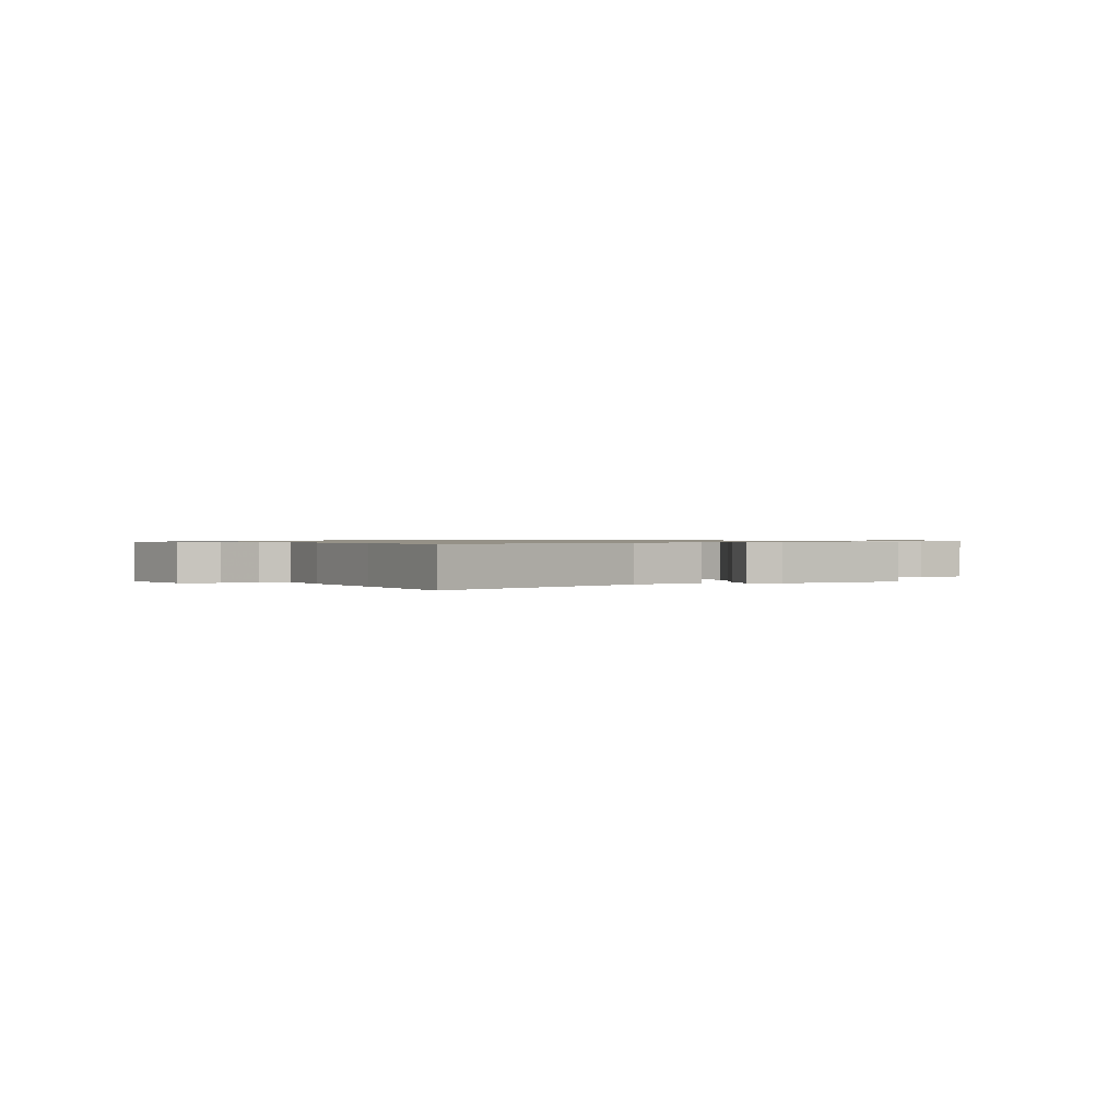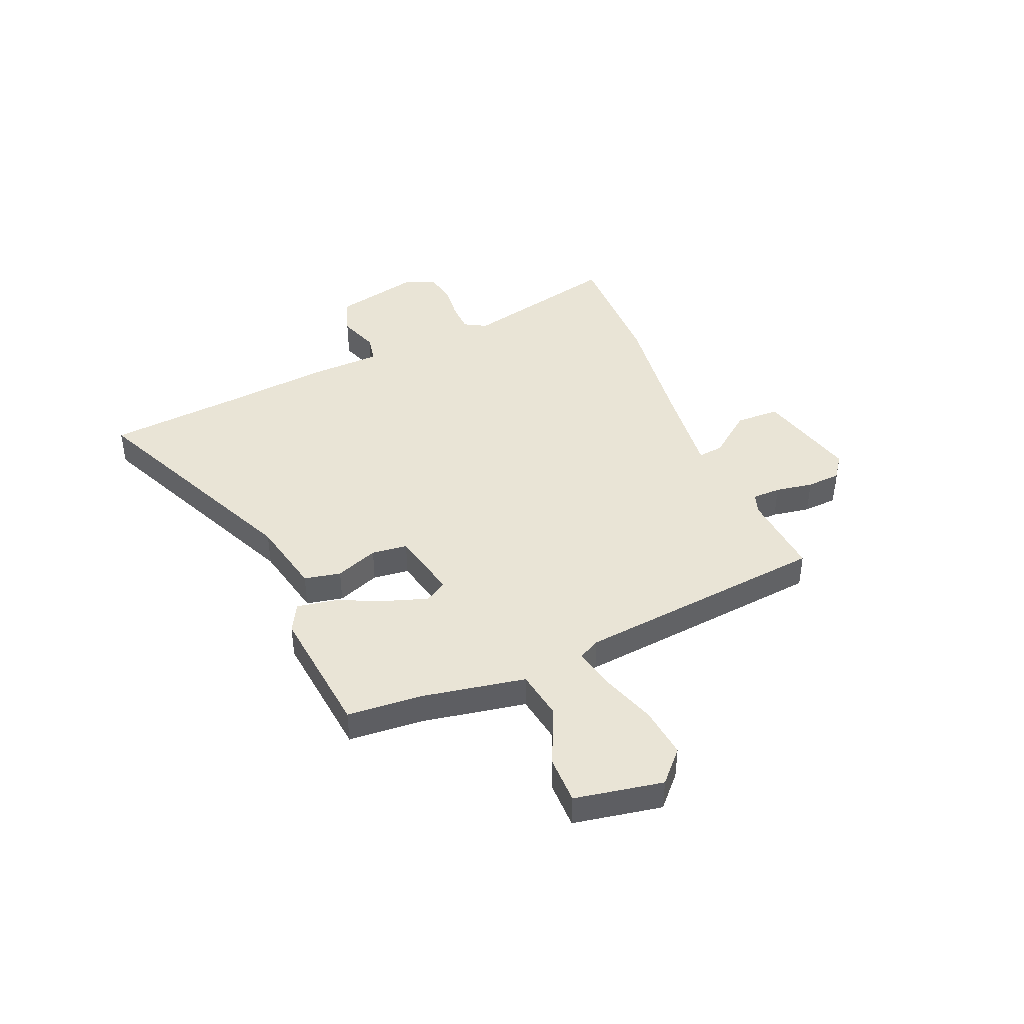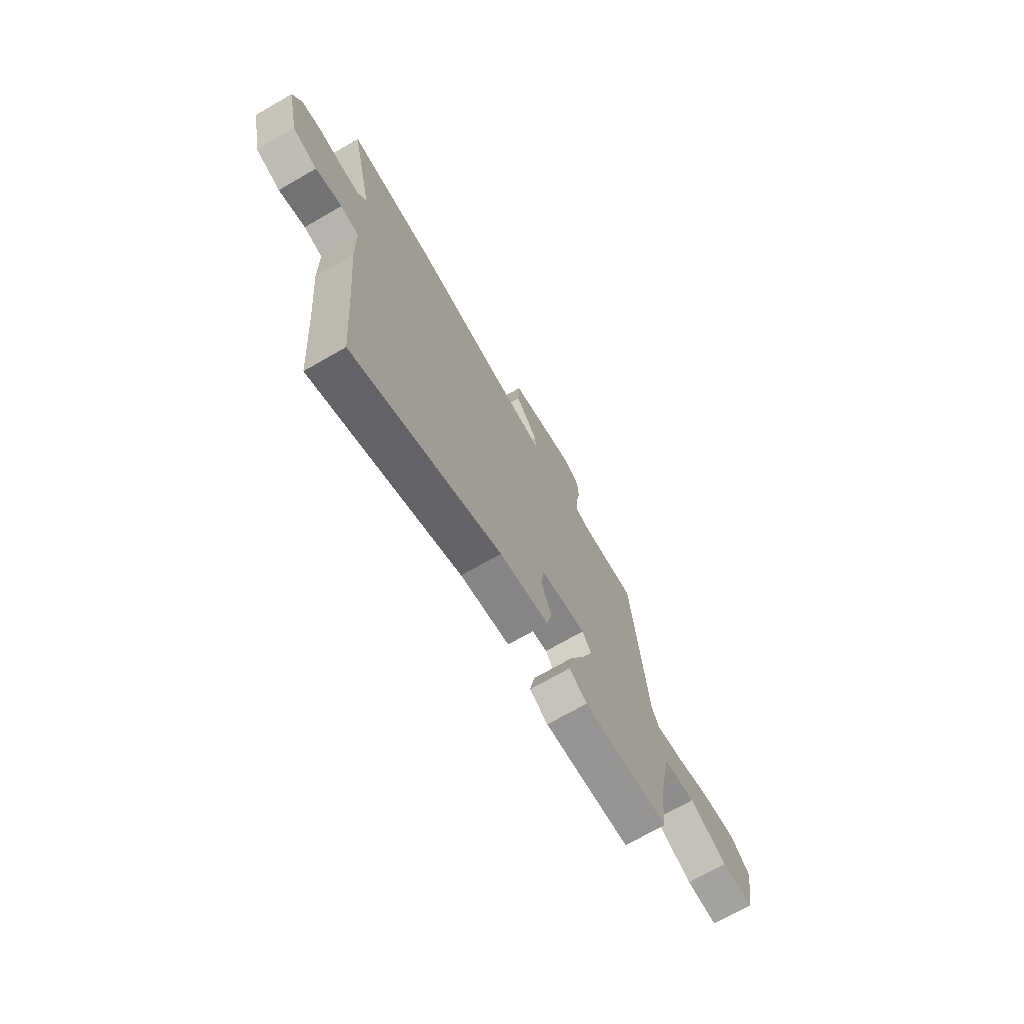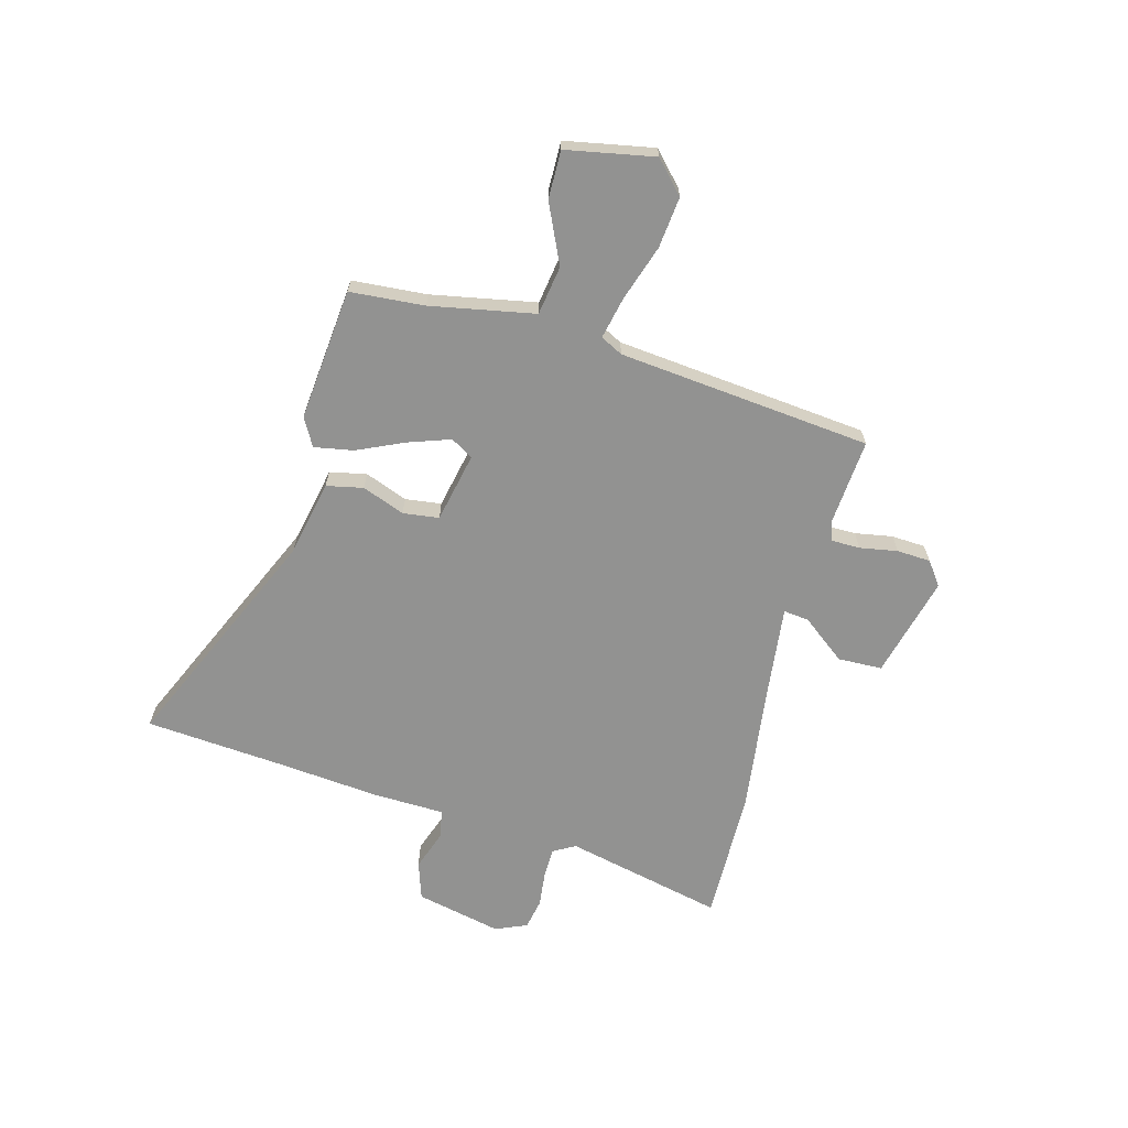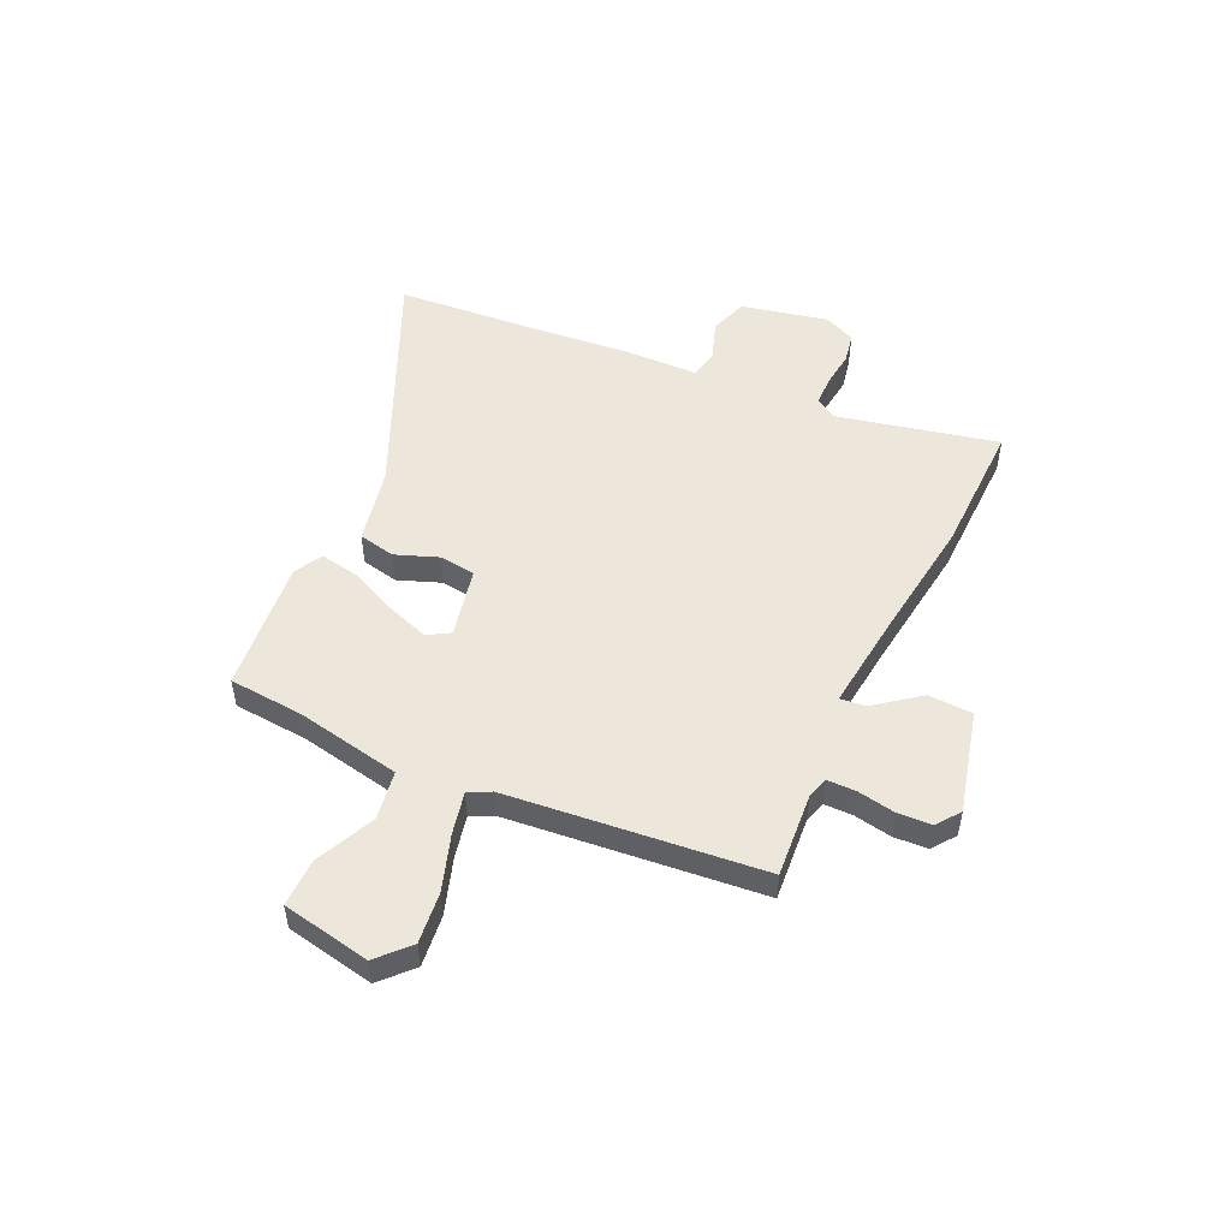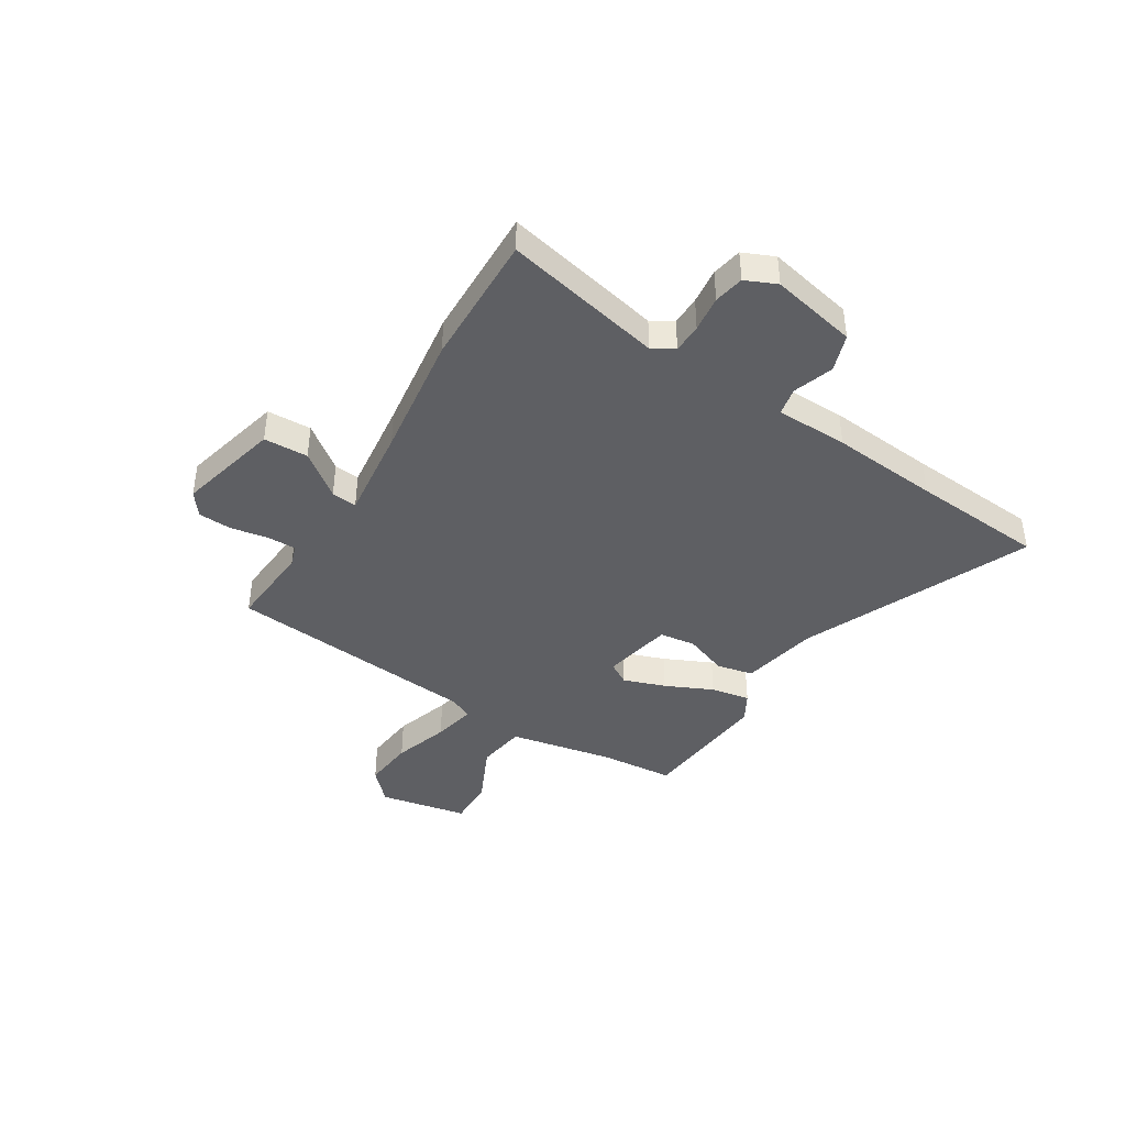
<metadata>
{"format":"obj","ext":"obj","renderer":"f3d","projection":"perspective","resolution":1024,"background":"white","views":[{"elev":0.8,"azim":155.0,"up":"+Y"},{"elev":42.5,"azim":-113.6,"up":"+Y"},{"elev":-71.5,"azim":119.9,"up":"+Z"},{"elev":-66.3,"azim":-105.5,"up":"+Y"},{"elev":51.3,"azim":-65.4,"up":"+Y"},{"elev":-41.9,"azim":58.2,"up":"+Y"}]}
</metadata>
<code>
v 0.344 0.07 0.496
v 0.597 0.07 0.502
v 0.531 0.07 0.201
v 0.555 0.07 0.16
v 0.611 0.07 0.159
v 0.679 0.07 0.167
v 0.736 0.07 0.156
v 0.762 0.07 0.097
v 0.727 0.07 -0.066
v 0.656 0.07 -0.09
v 0.58 0.07 -0.064
v 0.527 0.07 -0.075
v 0.524 0.07 -0.212
v 0.506 0.07 -0.416
v 0.487 0.07 -0.668
v 0.057 0.07 -0.48
v -0.087 0.07 -0.451
v -0.102 0.07 -0.382
v -0.072 0.07 -0.301
v -0.081 0.07 -0.233
v -0.213 0.07 -0.206
v -0.238 0.07 -0.248
v -0.21 0.07 -0.327
v -0.169 0.07 -0.416
v -0.155 0.07 -0.49
v -0.208 0.07 -0.52
v -0.459 0.07 -0.497
v -0.471 0.07 -0.356
v -0.51 0.07 -0.159
v -0.603 0.07 -0.145
v -0.714 0.07 -0.197
v -0.805 0.07 -0.199
v -0.838 0.07 -0.032
v -0.78 0.07 0.023
v -0.683 0.07 0.013
v -0.578 0.07 -0.021
v -0.498 0.07 -0.038
v -0.477 0.07 0.004
v -0.432 0.07 0.483
v -0.271 0.07 0.471
v -0.232 0.07 0.484
v -0.232 0.07 0.538
v -0.245 0.07 0.609
v -0.242 0.07 0.673
v -0.198 0.07 0.706
v -0.005 0.07 0.658
v -0.002 0.07 0.574
v -0.065 0.07 0.491
v -0.07 0.07 0.443
v 0.107 0.07 0.464
v 0.344 0 0.496
v 0.597 0 0.502
v 0.531 0 0.201
v 0.555 0 0.16
v 0.611 0 0.159
v 0.679 0 0.167
v 0.736 0 0.156
v 0.762 0 0.097
v 0.727 0 -0.066
v 0.656 0 -0.09
v 0.58 0 -0.064
v 0.527 0 -0.075
v 0.524 0 -0.212
v 0.506 0 -0.416
v 0.487 0 -0.668
v 0.057 0 -0.48
v -0.087 0 -0.451
v -0.102 0 -0.382
v -0.072 0 -0.301
v -0.081 0 -0.233
v -0.213 0 -0.206
v -0.238 0 -0.248
v -0.21 0 -0.327
v -0.169 0 -0.416
v -0.155 0 -0.49
v -0.208 0 -0.52
v -0.459 0 -0.497
v -0.471 0 -0.356
v -0.51 0 -0.159
v -0.603 0 -0.145
v -0.714 0 -0.197
v -0.805 0 -0.199
v -0.838 0 -0.032
v -0.78 0 0.023
v -0.683 0 0.013
v -0.578 0 -0.021
v -0.498 0 -0.038
v -0.477 0 0.004
v -0.432 0 0.483
v -0.271 0 0.471
v -0.232 0 0.484
v -0.232 0 0.538
v -0.245 0 0.609
v -0.242 0 0.673
v -0.198 0 0.706
v -0.005 0 0.658
v -0.002 0 0.574
v -0.065 0 0.491
v -0.07 0 0.443
v 0.107 0 0.464
f 46 47 48
f 45 46 48
f 44 45 48
f 43 44 48
f 42 43 48
f 41 42 48 49
f 40 41 49
f 38 39 40 49
f 37 38 49 50
f 34 35 36
f 33 34 36
f 32 33 36
f 31 32 36
f 30 31 36
f 29 30 36 37
f 50 1 2
f 37 50 2
f 29 37 2
f 28 29 2
f 26 27 28
f 25 26 28
f 24 25 28
f 23 24 28
f 16 17 18 19
f 16 19 20
f 15 16 20
f 14 15 20
f 12 13 14 20
f 9 10 11
f 8 9 11
f 7 8 11
f 6 7 11
f 5 6 11
f 4 5 11 12
f 12 20 21
f 4 12 21
f 3 4 21
f 22 23 28
f 21 22 28
f 21 28 2
f 2 3 21
f 98 97 96
f 98 96 95
f 98 95 94
f 98 94 93
f 98 93 92
f 99 98 92 91
f 99 91 90
f 99 90 89 88
f 100 99 88 87
f 86 85 84
f 86 84 83
f 86 83 82
f 86 82 81
f 86 81 80
f 87 86 80 79
f 52 51 100
f 52 100 87
f 52 87 79
f 52 79 78
f 78 77 76
f 78 76 75
f 78 75 74
f 78 74 73
f 69 68 67 66
f 70 69 66
f 70 66 65
f 70 65 64
f 70 64 63 62
f 61 60 59
f 61 59 58
f 61 58 57
f 61 57 56
f 61 56 55
f 62 61 55 54
f 71 70 62
f 71 62 54
f 71 54 53
f 78 73 72
f 78 72 71
f 52 78 71
f 71 53 52
f 1 51 52 2
f 2 52 53 3
f 3 53 54 4
f 4 54 55 5
f 5 55 56 6
f 6 56 57 7
f 7 57 58 8
f 8 58 59 9
f 9 59 60 10
f 10 60 61 11
f 11 61 62 12
f 12 62 63 13
f 13 63 64 14
f 14 64 65 15
f 15 65 66 16
f 16 66 67 17
f 17 67 68 18
f 18 68 69 19
f 19 69 70 20
f 20 70 71 21
f 21 71 72 22
f 22 72 73 23
f 23 73 74 24
f 24 74 75 25
f 25 75 76 26
f 26 76 77 27
f 27 77 78 28
f 28 78 79 29
f 29 79 80 30
f 30 80 81 31
f 31 81 82 32
f 32 82 83 33
f 33 83 84 34
f 34 84 85 35
f 35 85 86 36
f 36 86 87 37
f 37 87 88 38
f 38 88 89 39
f 39 89 90 40
f 40 90 91 41
f 41 91 92 42
f 42 92 93 43
f 43 93 94 44
f 44 94 95 45
f 45 95 96 46
f 46 96 97 47
f 47 97 98 48
f 48 98 99 49
f 49 99 100 50
f 50 100 51 1

</code>
